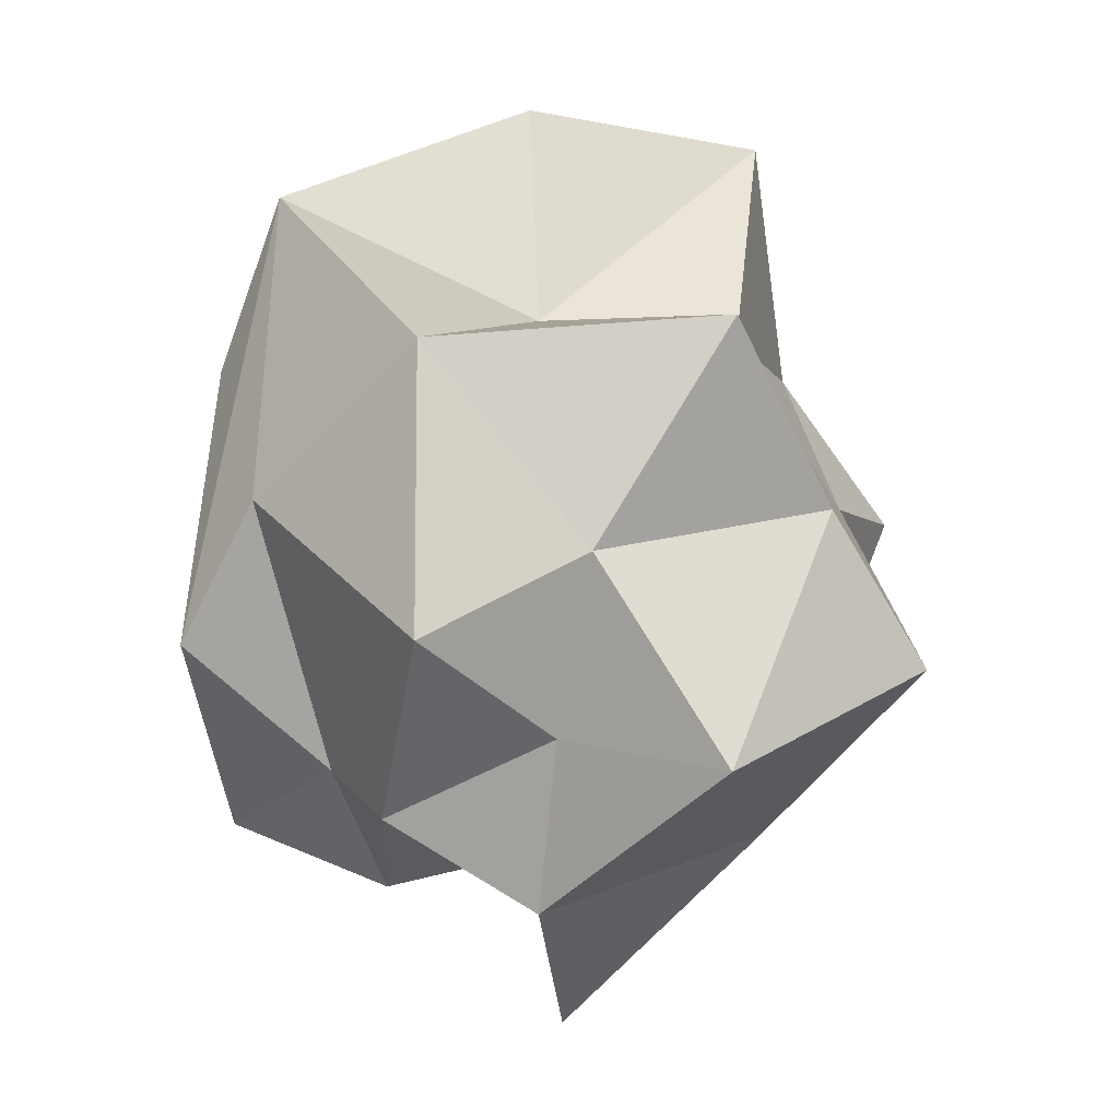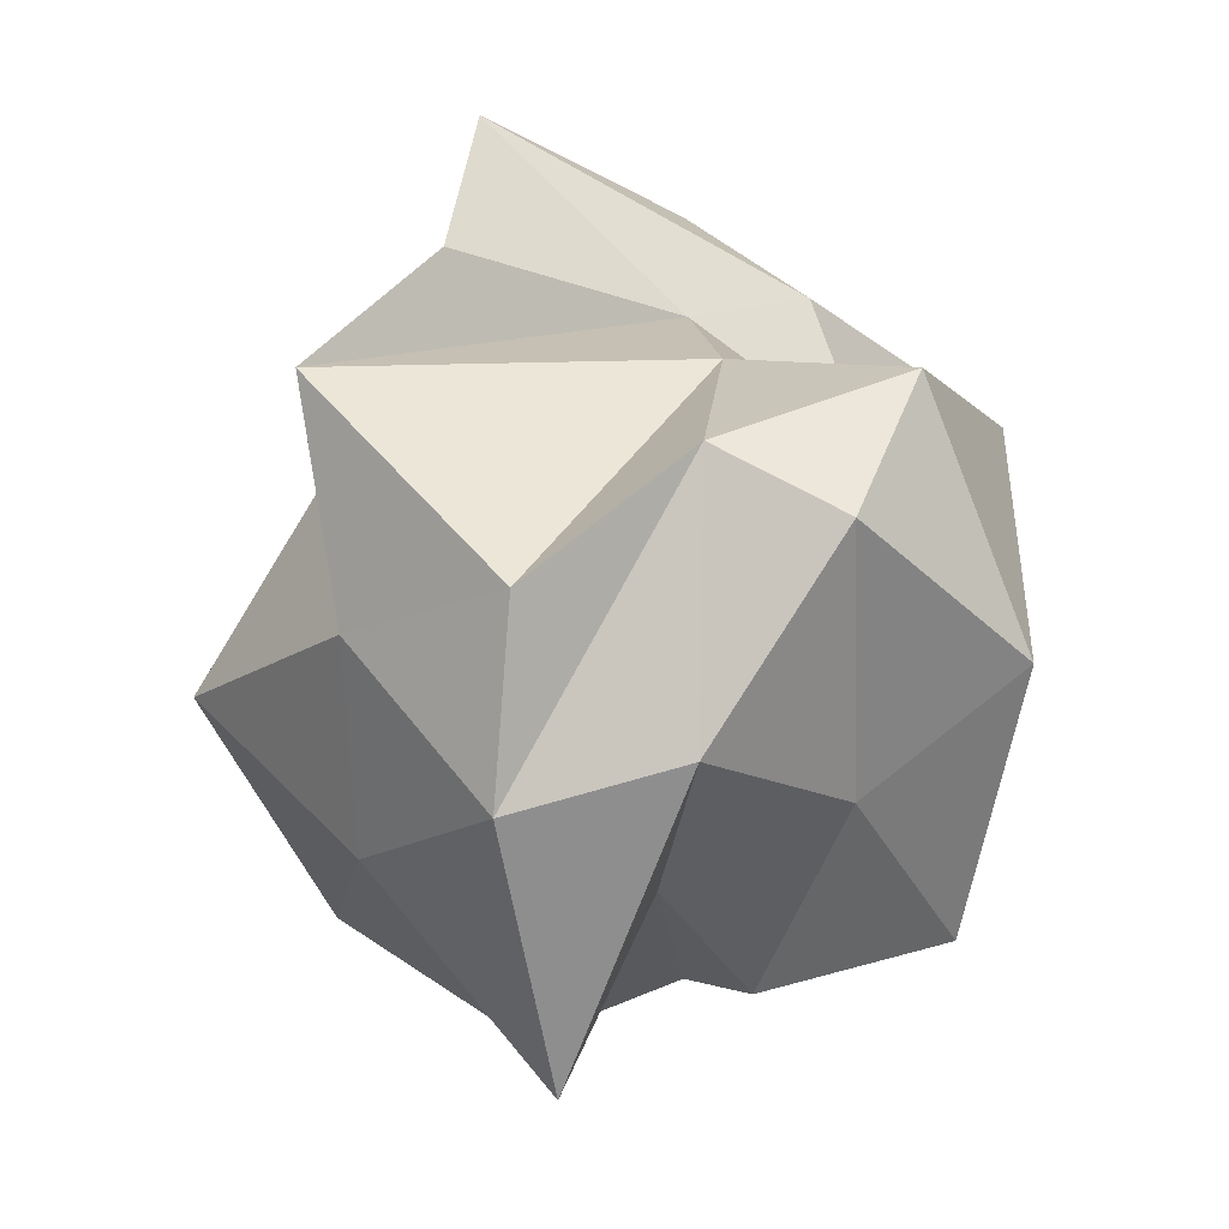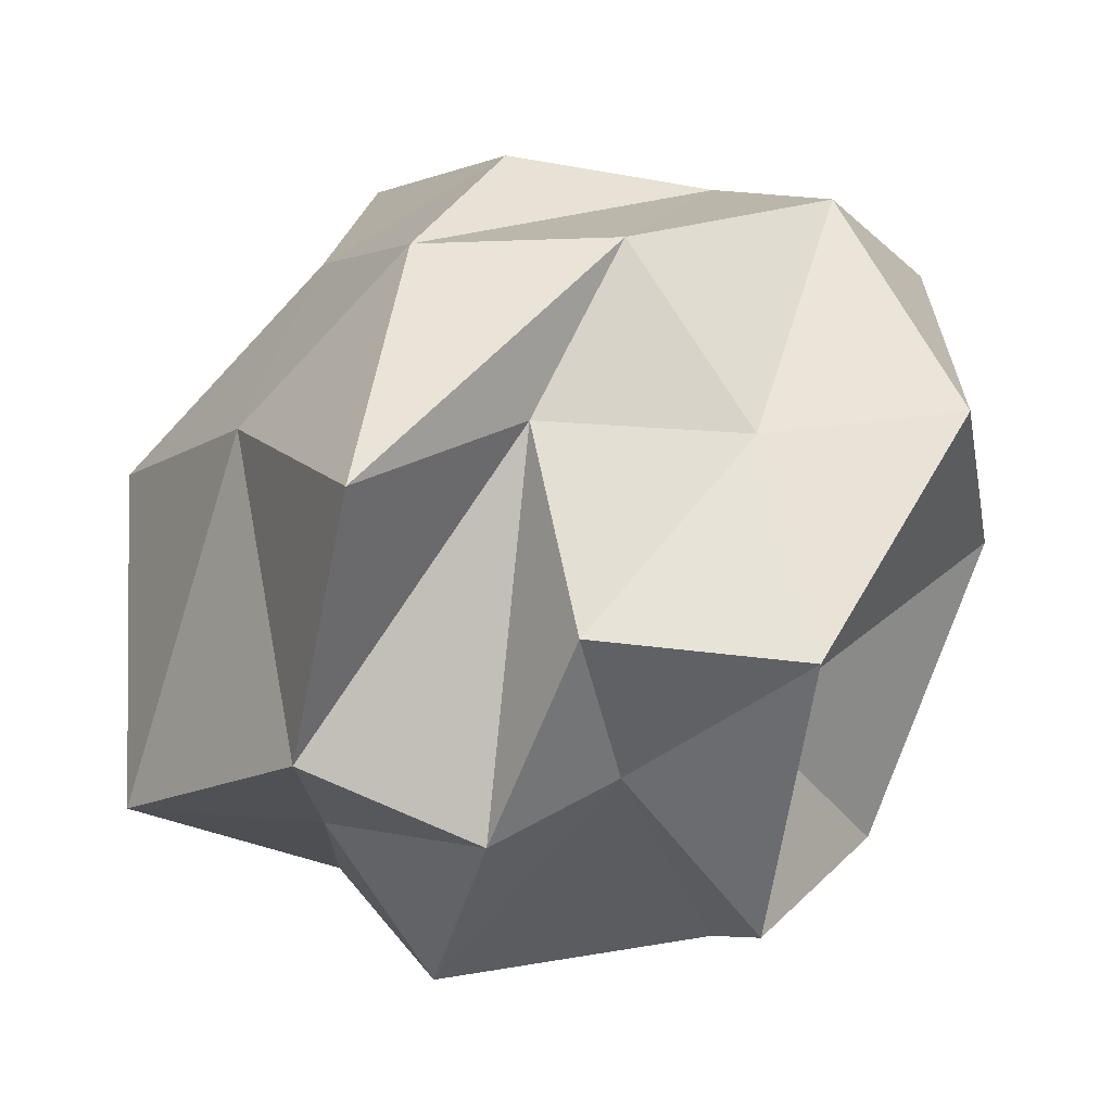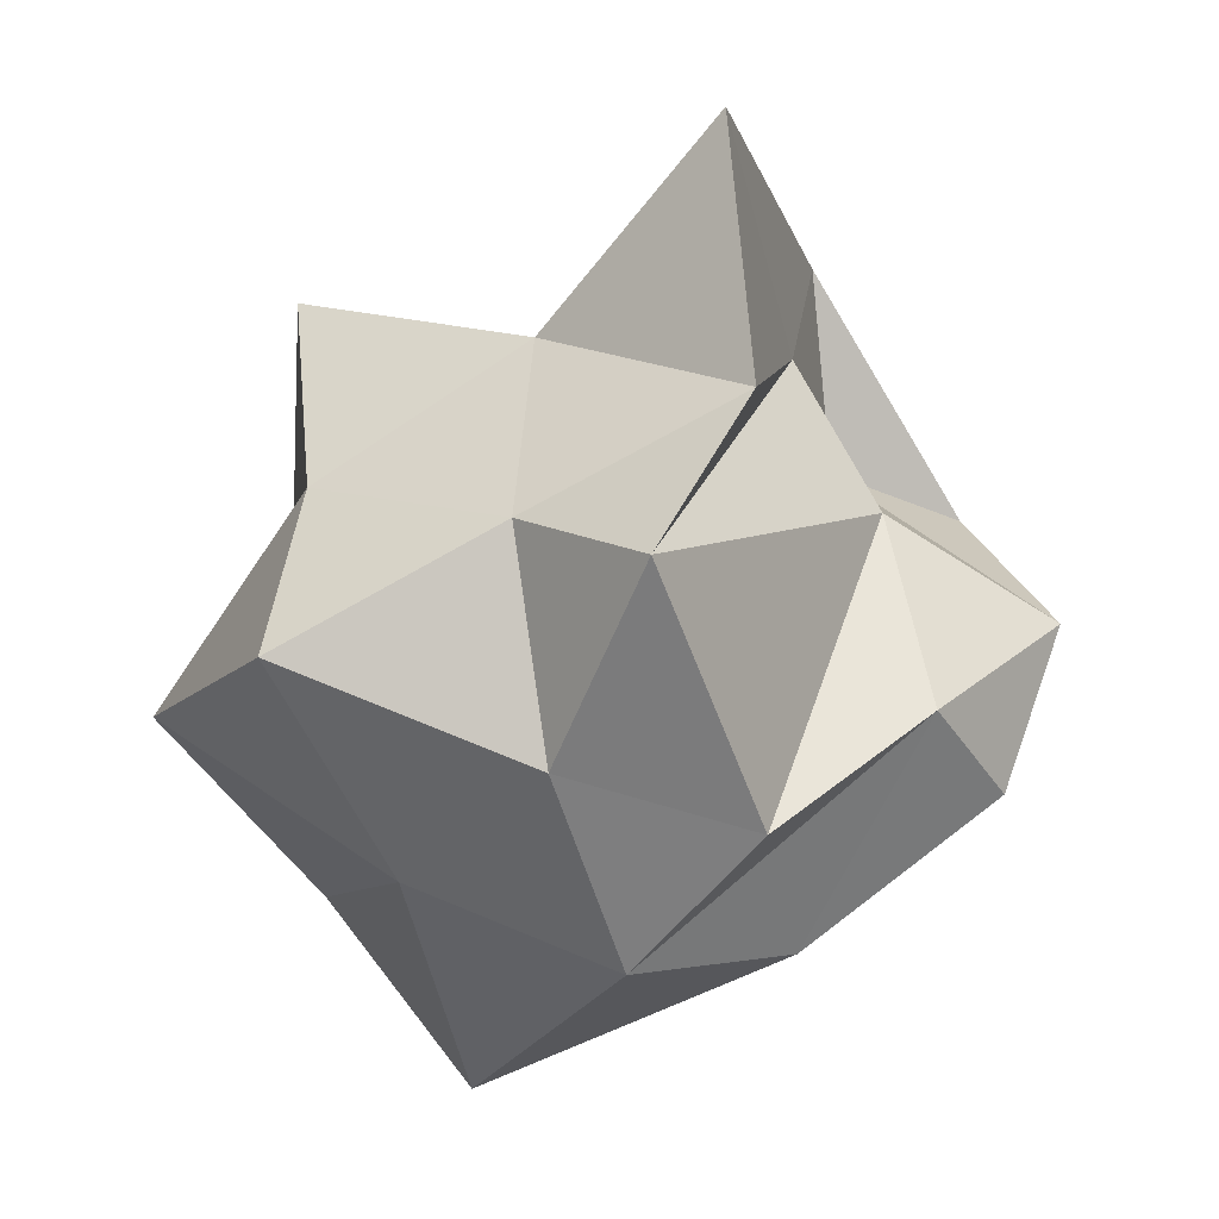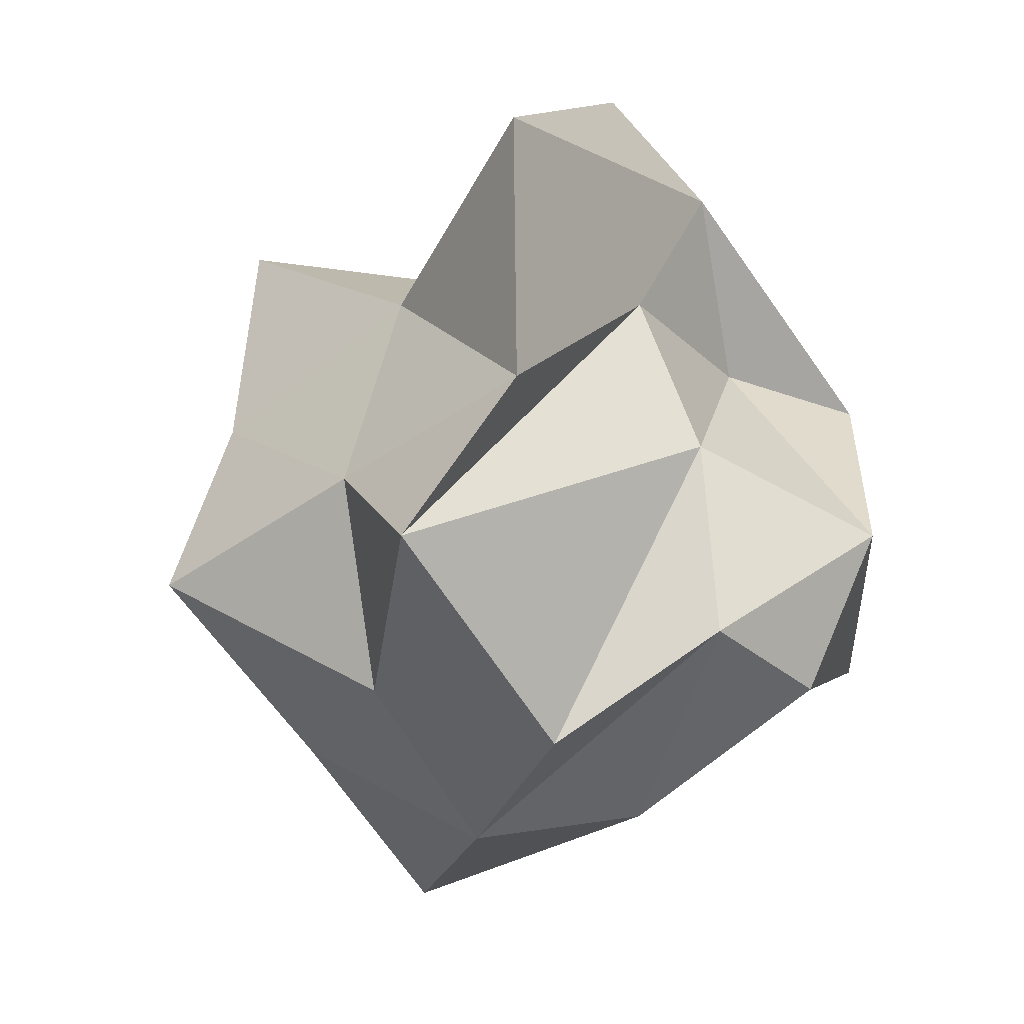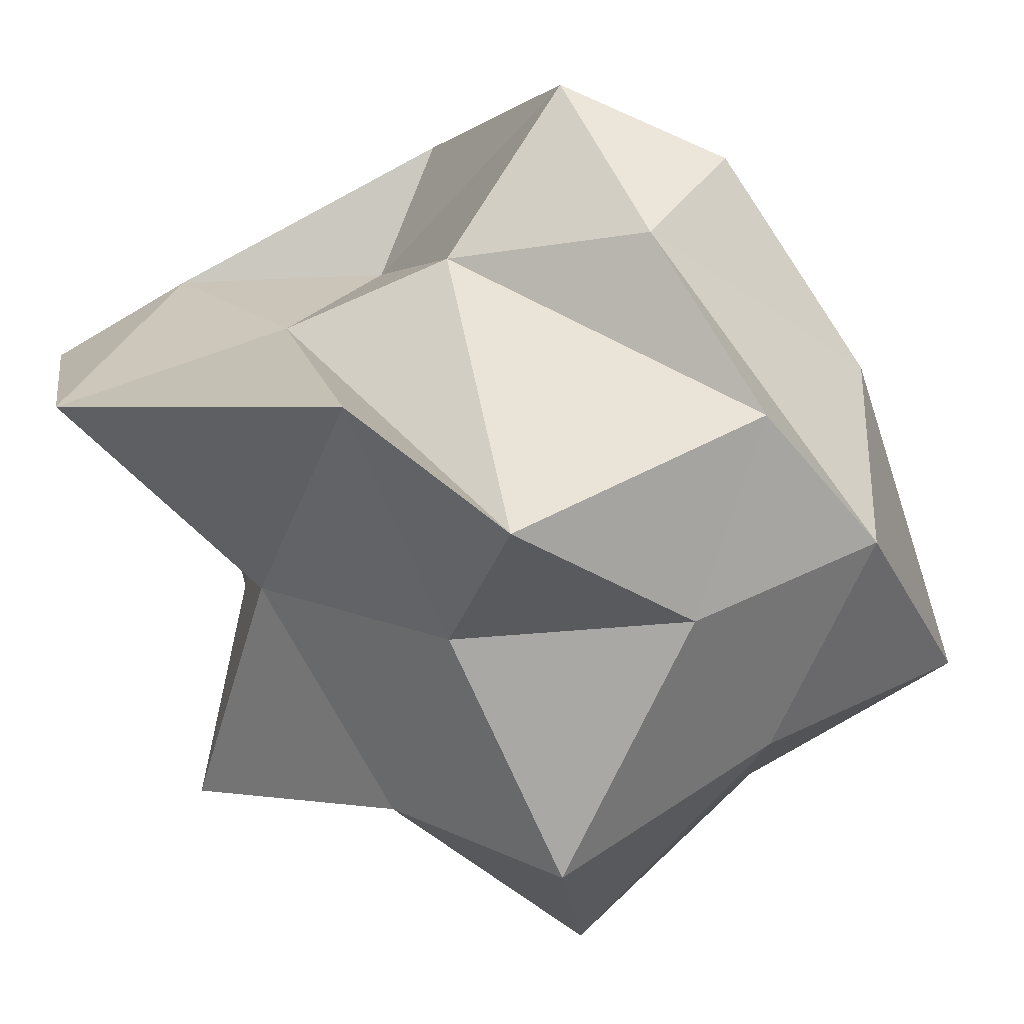
<metadata>
{"format":"obj","ext":"obj","renderer":"f3d","projection":"perspective","resolution":1024,"background":"white","views":[{"elev":13.1,"azim":34.8,"up":"+Z"},{"elev":-42.9,"azim":-163.9,"up":"+Z"},{"elev":-22.1,"azim":-170.1,"up":"+Y"},{"elev":-7.6,"azim":151.4,"up":"+Z"},{"elev":1.5,"azim":170.5,"up":"+Z"},{"elev":68.4,"azim":94.3,"up":"+Y"}]}
</metadata>
<code>
o Icosphere
v -0.2889 -1.055 0.4146
v 1.024 -0.3231 1.017
v -0.2059 0.3275 1.549
v -0.4669 -0.5578 -0.05516
v -0.1263 -0.6163 -0.96
v 0.7272 -0.8508 -0.2396
v 0.2959 1.221 0.5359
v -0.7159 0.03523 0.5714
v -0.7963 0.849 -0.5293
v 0.3938 -0.3403 -1.416
v 1.384 0.2984 -0.1801
v 0.131 0.9979 -0.6826
v -0.6167 -0.5114 1.294
v 0.2812 -0.9408 0.9596
v 0.1009 -0.05526 0.8919
v 0.8278 -0.81 0.3505
v 0.4804 -1.228 0.1139
v -0.4851 -1.192 -0.05516
v -0.7406 -0.6812 0.7312
v -0.1625 -0.8507 -0.5
v -0.7406 -0.6812 -0.8415
v 0.1975 -1.042 -0.5438
v 1.147 0.07225 0.3611
v 1.306 -0.7826 -0.2556
v 0.2751 1.032 1.391
v 0.5743 0.424 0.8064
v -1.154 0.1456 0.4308
v -0.5827 0.1456 1.217
v -0.5878 0 -0.809
v -1.154 0.1456 -0.5412
v 0.6709 -0.8689 -0.8084
v 0 0 -1
v 0.8069 0.7438 0.2002
v -0.2629 0.5257 0.809
v -1.017 0.851 0
v -0.2629 0.5257 -1.004
v 0.8667 0.134 -0.7977
v 0.6825 1.316 0.02752
v 0.71 0.782 -0.516
v -0.4253 0.7661 0.309
v -0.4253 1.036 -0.309
v 0.3205 0.524 -1.069
f 1 14 13
f 2 14 16
f 1 13 18
f 1 18 20
f 1 20 17
f 2 16 23
f 3 15 25
f 4 19 27
f 5 21 29
f 6 22 31
f 2 23 26
f 3 25 28
f 4 27 30
f 5 29 32
f 6 31 24
f 7 33 38
f 8 34 40
f 9 35 41
f 10 36 42
f 11 37 39
f 39 42 12
f 39 37 42
f 37 10 42
f 42 41 12
f 42 36 41
f 36 9 41
f 41 40 12
f 41 35 40
f 35 8 40
f 40 38 12
f 40 34 38
f 34 7 38
f 38 39 12
f 38 33 39
f 33 11 39
f 24 37 11
f 24 31 37
f 31 10 37
f 32 36 10
f 32 29 36
f 29 9 36
f 30 35 9
f 30 27 35
f 27 8 35
f 28 34 8
f 28 25 34
f 25 7 34
f 26 33 7
f 26 23 33
f 23 11 33
f 31 32 10
f 31 22 32
f 22 5 32
f 29 30 9
f 29 21 30
f 21 4 30
f 27 28 8
f 27 19 28
f 19 3 28
f 25 26 7
f 25 15 26
f 15 2 26
f 23 24 11
f 23 16 24
f 16 6 24
f 17 22 6
f 17 20 22
f 20 5 22
f 20 21 5
f 20 18 21
f 18 4 21
f 18 19 4
f 18 13 19
f 13 3 19
f 16 17 6
f 16 14 17
f 14 1 17
f 13 15 3
f 13 14 15
f 14 2 15

</code>
